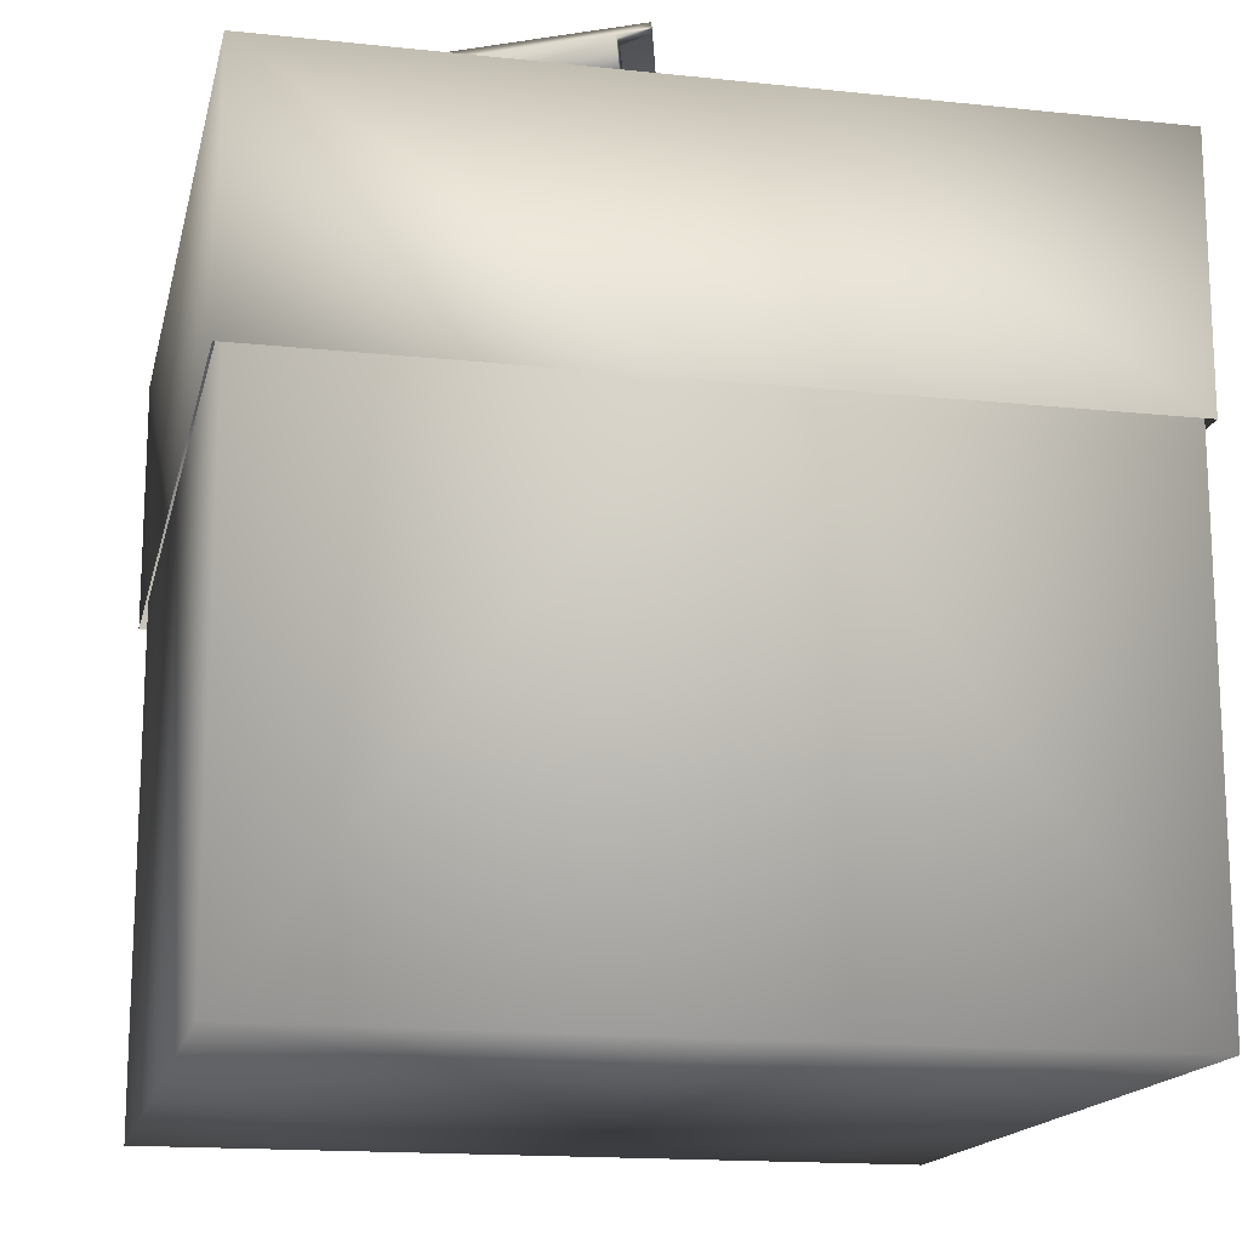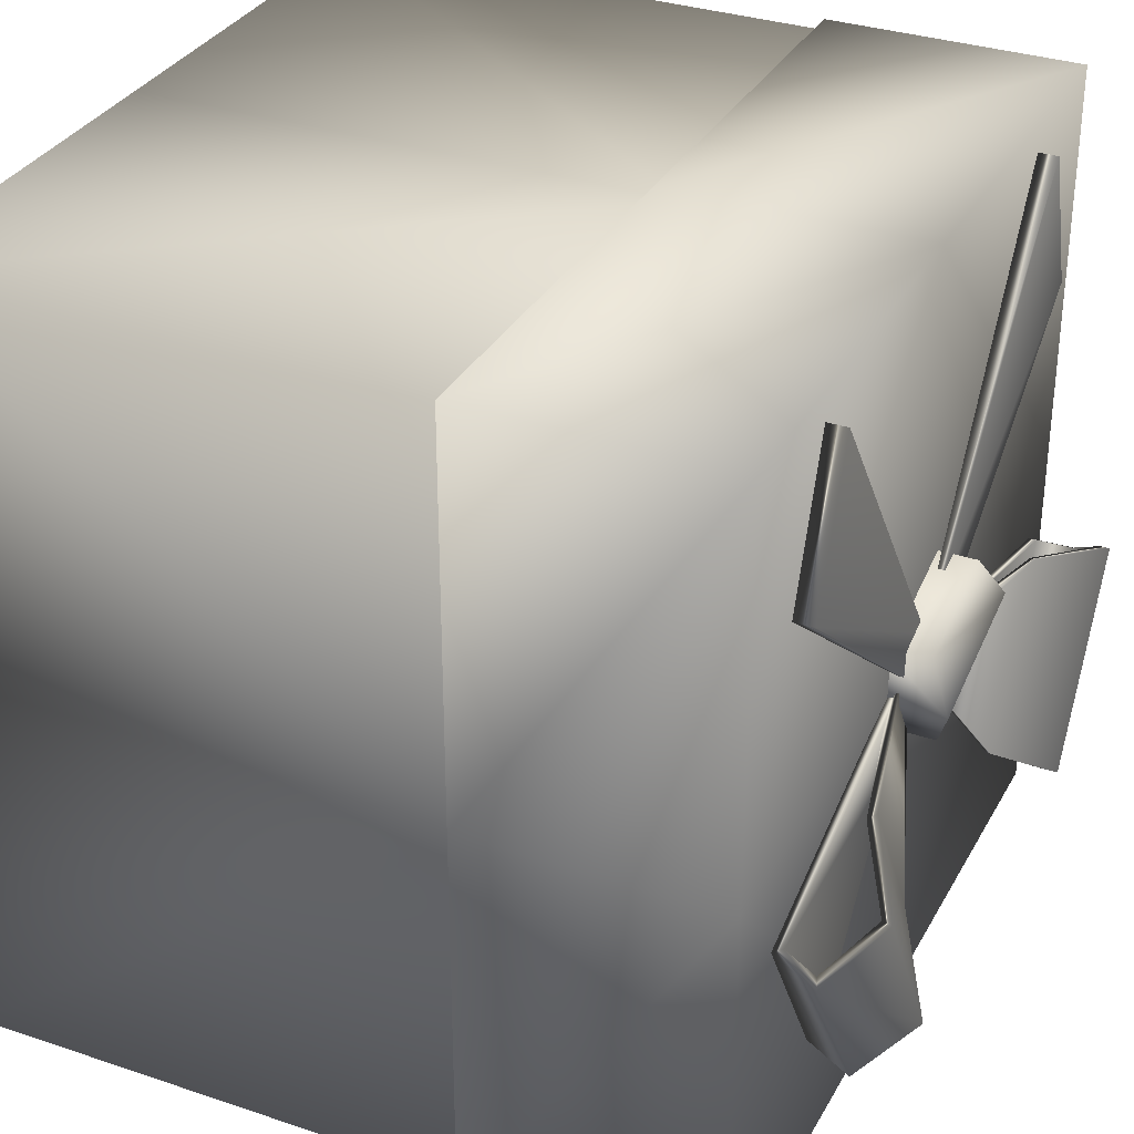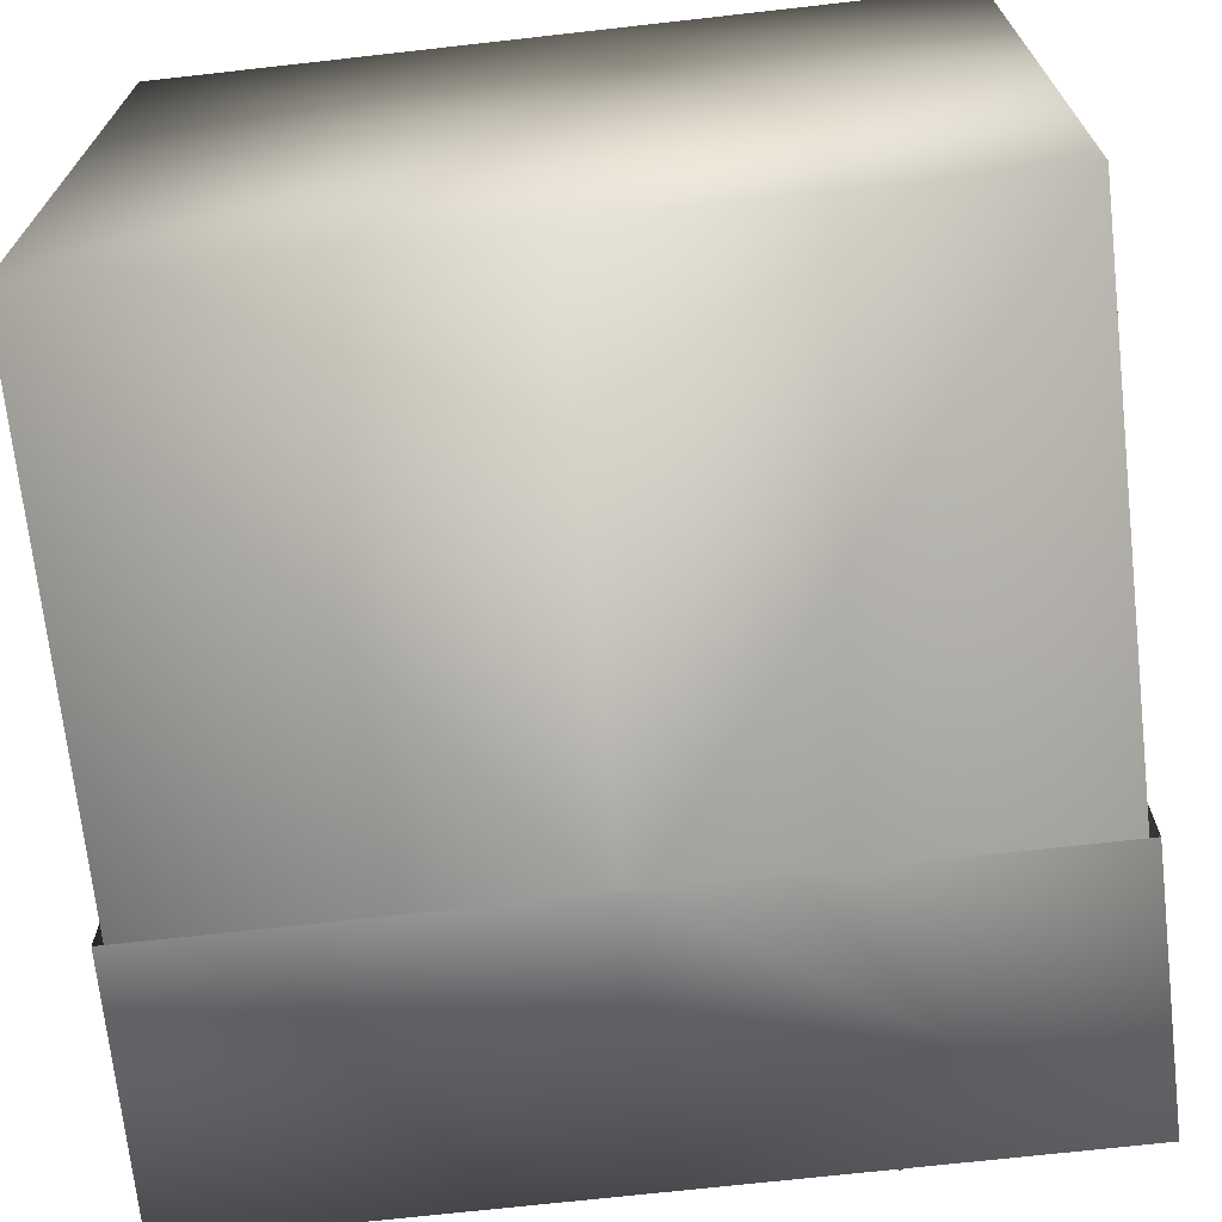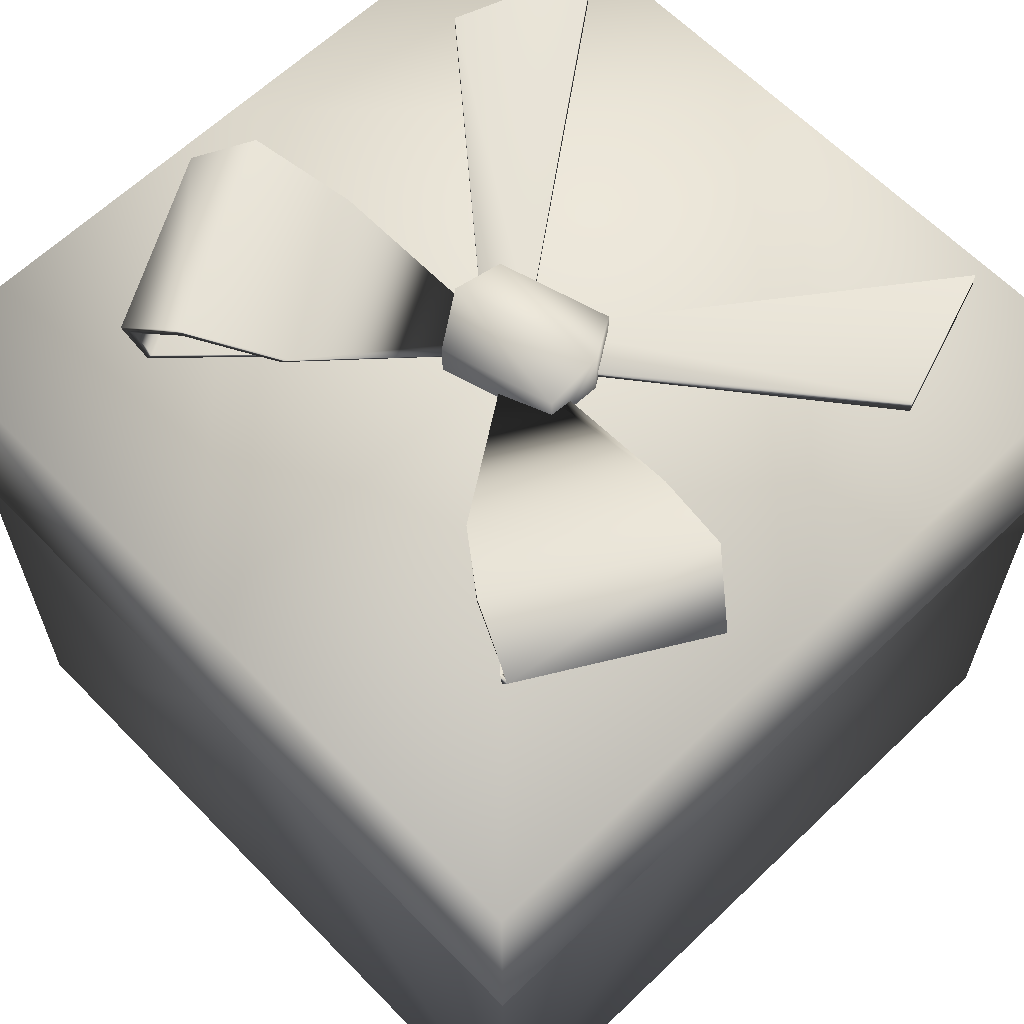
<metadata>
{"format":"obj","ext":"obj","renderer":"f3d","projection":"perspective","resolution":1024,"background":"white","views":[{"elev":-16.1,"azim":-102.4,"up":"+Y"},{"elev":32.7,"azim":115.0,"up":"+Z"},{"elev":-70.4,"azim":6.4,"up":"+Z"},{"elev":62.9,"azim":-134.1,"up":"+Y"}]}
</metadata>
<code>
o
v -0.7518 0.9807 1.091
v -0.7518 1.038 1.091
v -0.9017 1.038 0.6603
v -0.9017 0.9807 0.6603
v -0.7518 0.9807 1.091
v -0.9017 1.038 0.6603
v 0.7751 0.9807 1.091
v 0.925 1.038 0.6603
v 0.7751 1.038 1.091
v 0.925 0.9807 0.6603
v 0.925 1.038 0.6603
v 0.7751 0.9807 1.091
v 0 -1.25 0
v -1.147 -1.25 0
v -1.147 -1.25 -1.147
v 0 -1.25 -1.147
v 0 -1.25 0
v -1.147 -1.25 -1.147
v -1.147 -1.25 -1.147
v -1.147 0.3126 -1.147
v 0 0.3126 -1.147
v 0 -1.25 -1.147
v -1.147 -1.25 -1.147
v 0 0.3126 -1.147
v -1.147 0.3126 0
v -1.147 -1.25 0
v -1.147 -1.25 1.147
v -1.147 0.3126 1.147
v -1.147 0.3126 0
v -1.147 -1.25 1.147
v 0 0.3126 1.147
v 0 -1.25 1.147
v 1.147 -1.25 1.147
v 1.147 0.3126 1.147
v 0 0.3126 1.147
v 1.147 -1.25 1.147
v 1.147 0.3126 0
v 1.147 -1.25 0
v 1.147 -1.25 -1.147
v 1.147 0.3126 -1.147
v 1.147 0.3126 0
v 1.147 -1.25 -1.147
v 0 -1.25 -1.147
v 1.147 -1.25 -1.147
v 1.147 -1.25 0
v 0 -1.25 0
v 0 -1.25 -1.147
v 1.147 -1.25 0
v -1.147 -1.25 1.147
v -1.147 -1.25 0
v 0 -1.25 0
v 0 -1.25 1.147
v -1.147 -1.25 1.147
v 0 -1.25 0
v 0 -1.25 1.147
v 0 -1.25 0
v 1.147 -1.25 0
v 1.147 -1.25 1.147
v 0 -1.25 1.147
v 1.147 -1.25 0
v -1.147 0.3126 0
v -1.147 0.3126 -1.147
v -1.147 -1.25 -1.147
v -1.147 -1.25 0
v -1.147 0.3126 0
v -1.147 -1.25 -1.147
v 0 0.3126 1.147
v -1.147 0.3126 1.147
v -1.147 -1.25 1.147
v 0 -1.25 1.147
v 0 0.3126 1.147
v -1.147 -1.25 1.147
v 1.147 0.3126 0
v 1.147 0.3126 1.147
v 1.147 -1.25 1.147
v 1.147 -1.25 0
v 1.147 0.3126 0
v 1.147 -1.25 1.147
v 0 0.3126 -1.147
v 1.147 0.3126 -1.147
v 1.147 -1.25 -1.147
v 0 -1.25 -1.147
v 0 0.3126 -1.147
v 1.147 -1.25 -1.147
v 0 0.9789 0
v 0 0.9789 -1.169
v -1.169 0.9789 -1.169
v -1.169 0.9789 0
v 0 0.9789 0
v -1.169 0.9789 -1.169
v 1.169 0.9789 0
v 0 0.9789 0
v 0 0.9789 1.169
v 1.169 0.9789 1.169
v 1.169 0.9789 0
v 0 0.9789 1.169
v 0 0.9789 1.169
v 0 0.9789 0
v -1.169 0.9789 0
v -1.169 0.9789 1.169
v 0 0.9789 1.169
v -1.169 0.9789 0
v 0 0.9789 -1.169
v 0 0.9789 0
v 1.169 0.9789 0
v 1.169 0.9789 -1.169
v 0 0.9789 -1.169
v 1.169 0.9789 0
v 0 0.9789 -1.169
v 0 0.2331 -1.169
v -1.169 0.2331 -1.169
v -1.169 0.9789 -1.169
v 0 0.9789 -1.169
v -1.169 0.2331 -1.169
v -1.169 0.9789 0
v -1.169 0.2331 0
v -1.169 0.2331 1.169
v -1.169 0.9789 1.169
v -1.169 0.9789 0
v -1.169 0.2331 1.169
v 0 0.9789 1.169
v 0 0.2331 1.169
v 1.169 0.2331 1.169
v 1.169 0.9789 1.169
v 0 0.9789 1.169
v 1.169 0.2331 1.169
v 1.169 0.9789 0
v 1.169 0.2331 0
v 1.169 0.2331 -1.169
v 1.169 0.9789 -1.169
v 1.169 0.9789 0
v 1.169 0.2331 -1.169
v -1.169 0.9789 -1.169
v -1.169 0.2331 -1.169
v -1.169 0.2331 0
v -1.169 0.9789 0
v -1.169 0.9789 -1.169
v -1.169 0.2331 0
v -1.169 0.9789 1.169
v -1.169 0.2331 1.169
v 0 0.2331 1.169
v 0 0.9789 1.169
v -1.169 0.9789 1.169
v 0 0.2331 1.169
v 1.169 0.9789 1.169
v 1.169 0.2331 1.169
v 1.169 0.2331 0
v 1.169 0.9789 0
v 1.169 0.9789 1.169
v 1.169 0.2331 0
v 1.169 0.9789 -1.169
v 1.169 0.2331 -1.169
v 0 0.2331 -1.169
v 0 0.9789 -1.169
v 1.169 0.9789 -1.169
v 0 0.2331 -1.169
v -0.3746 1.093 -0.523
v -0.3543 1.114 -0.5113
v -0.01601 0.9738 -0.04262
v -0.1758 1.004 -0.2077
v -0.3746 1.093 -0.523
v -0.01601 0.9738 -0.04262
v -0.6271 1.114 -0.03866
v -0.03379 0.9738 0.006011
v -0.01601 0.9738 -0.04262
v -0.3543 1.114 -0.5113
v -0.6271 1.114 -0.03866
v -0.01601 0.9738 -0.04262
v -0.6475 1.093 -0.05038
v -0.275 1.004 -0.03586
v -0.03379 0.9738 0.006011
v -0.6271 1.114 -0.03866
v -0.6475 1.093 -0.05038
v -0.03379 0.9738 0.006011
v -0.3746 1.093 -0.523
v -0.1758 1.004 -0.2077
v -0.275 1.004 -0.03586
v -0.6475 1.093 -0.05038
v -0.3746 1.093 -0.523
v -0.275 1.004 -0.03586
v -0.5748 1.25 -0.6803
v -0.5713 1.222 -0.6782
v -0.7301 1.114 -0.736
v -0.7601 1.126 -0.7534
v -0.5748 1.25 -0.6803
v -0.7301 1.114 -0.736
v -0.8975 1.25 -0.1215
v -0.5748 1.25 -0.6803
v -0.7601 1.126 -0.7534
v -1.053 1.126 -0.2453
v -0.8975 1.25 -0.1215
v -0.7601 1.126 -0.7534
v -0.8939 1.222 -0.1194
v -0.8975 1.25 -0.1215
v -1.053 1.126 -0.2453
v -1.023 1.114 -0.228
v -0.8939 1.222 -0.1194
v -1.053 1.126 -0.2453
v -0.5713 1.222 -0.6782
v -0.8939 1.222 -0.1194
v -1.023 1.114 -0.228
v -0.7301 1.114 -0.736
v -0.5713 1.222 -0.6782
v -1.023 1.114 -0.228
v -0.7601 1.126 -0.7534
v -0.7301 1.114 -0.736
v -0.6934 1.017 -0.7148
v -0.7087 0.9901 -0.7237
v -0.7601 1.126 -0.7534
v -0.6934 1.017 -0.7148
v -1.053 1.126 -0.2453
v -0.7601 1.126 -0.7534
v -0.7087 0.9901 -0.7237
v -1.002 0.9901 -0.2157
v -1.053 1.126 -0.2453
v -0.7087 0.9901 -0.7237
v -1.023 1.114 -0.228
v -1.053 1.126 -0.2453
v -1.002 0.9901 -0.2157
v -0.9867 1.017 -0.2068
v -1.023 1.114 -0.228
v -1.002 0.9901 -0.2157
v -0.7301 1.114 -0.736
v -1.023 1.114 -0.228
v -0.9867 1.017 -0.2068
v -0.6934 1.017 -0.7148
v -0.7301 1.114 -0.736
v -0.9867 1.017 -0.2068
v -0.7087 0.9901 -0.7237
v -0.6934 1.017 -0.7148
v -0.1758 1.004 -0.2077
v -0.01601 0.9738 -0.04262
v -0.7087 0.9901 -0.7237
v -0.1758 1.004 -0.2077
v -1.002 0.9901 -0.2157
v -0.7087 0.9901 -0.7237
v -0.01601 0.9738 -0.04262
v -0.03379 0.9738 0.006011
v -1.002 0.9901 -0.2157
v -0.01601 0.9738 -0.04262
v -0.9867 1.017 -0.2068
v -1.002 0.9901 -0.2157
v -0.03379 0.9738 0.006011
v -0.275 1.004 -0.03586
v -0.9867 1.017 -0.2068
v -0.03379 0.9738 0.006011
v -0.6934 1.017 -0.7148
v -0.9867 1.017 -0.2068
v -0.275 1.004 -0.03586
v -0.1758 1.004 -0.2077
v -0.6934 1.017 -0.7148
v -0.275 1.004 -0.03586
v -0.5713 1.222 -0.6782
v -0.5748 1.25 -0.6803
v -0.3543 1.114 -0.5113
v -0.3746 1.093 -0.523
v -0.5713 1.222 -0.6782
v -0.3543 1.114 -0.5113
v -0.8975 1.25 -0.1215
v -0.6271 1.114 -0.03866
v -0.3543 1.114 -0.5113
v -0.5748 1.25 -0.6803
v -0.8975 1.25 -0.1215
v -0.3543 1.114 -0.5113
v -0.8939 1.222 -0.1194
v -0.6475 1.093 -0.05038
v -0.6271 1.114 -0.03866
v -0.8975 1.25 -0.1215
v -0.8939 1.222 -0.1194
v -0.6271 1.114 -0.03866
v -0.5713 1.222 -0.6782
v -0.3746 1.093 -0.523
v -0.6475 1.093 -0.05038
v -0.8939 1.222 -0.1194
v -0.5713 1.222 -0.6782
v -0.6475 1.093 -0.05038
v 0.6439 1.093 -0.05038
v 0.6236 1.114 -0.03866
v 0.04859 0.9738 0.01996
v 0.2714 1.004 -0.03586
v 0.6439 1.093 -0.05038
v 0.04859 0.9738 0.01996
v 0.3507 1.114 -0.5113
v 0.01537 0.9738 -0.01975
v 0.04859 0.9738 0.01996
v 0.6236 1.114 -0.03866
v 0.3507 1.114 -0.5113
v 0.04859 0.9738 0.01996
v 0.371 1.093 -0.523
v 0.1722 1.004 -0.2077
v 0.01537 0.9738 -0.01975
v 0.3507 1.114 -0.5113
v 0.371 1.093 -0.523
v 0.01537 0.9738 -0.01975
v 0.6439 1.093 -0.05038
v 0.2714 1.004 -0.03586
v 0.1722 1.004 -0.2077
v 0.371 1.093 -0.523
v 0.6439 1.093 -0.05038
v 0.1722 1.004 -0.2077
v 0.8802 1.25 -0.1452
v 0.8767 1.222 -0.1431
v 1.006 1.114 -0.2517
v 1.036 1.126 -0.2691
v 0.8802 1.25 -0.1452
v 1.006 1.114 -0.2517
v 0.5576 1.25 -0.704
v 0.8802 1.25 -0.1452
v 1.036 1.126 -0.2691
v 0.7428 1.126 -0.7771
v 0.5576 1.25 -0.704
v 1.036 1.126 -0.2691
v 0.554 1.222 -0.702
v 0.5576 1.25 -0.704
v 0.7428 1.126 -0.7771
v 0.7128 1.114 -0.7598
v 0.554 1.222 -0.702
v 0.7428 1.126 -0.7771
v 0.8767 1.222 -0.1431
v 0.554 1.222 -0.702
v 0.7128 1.114 -0.7598
v 1.006 1.114 -0.2517
v 0.8767 1.222 -0.1431
v 0.7128 1.114 -0.7598
v 1.036 1.126 -0.2691
v 1.006 1.114 -0.2517
v 0.9694 1.017 -0.2306
v 0.9847 0.9901 -0.2394
v 1.036 1.126 -0.2691
v 0.9694 1.017 -0.2306
v 0.7428 1.126 -0.7771
v 1.036 1.126 -0.2691
v 0.9847 0.9901 -0.2394
v 0.6914 0.9901 -0.7474
v 0.7428 1.126 -0.7771
v 0.9847 0.9901 -0.2394
v 0.7128 1.114 -0.7598
v 0.7428 1.126 -0.7771
v 0.6914 0.9901 -0.7474
v 0.6761 1.017 -0.7386
v 0.7128 1.114 -0.7598
v 0.6914 0.9901 -0.7474
v 1.006 1.114 -0.2517
v 0.7128 1.114 -0.7598
v 0.6761 1.017 -0.7386
v 0.9694 1.017 -0.2306
v 1.006 1.114 -0.2517
v 0.6761 1.017 -0.7386
v 0.9847 0.9901 -0.2394
v 0.9694 1.017 -0.2306
v 0.2714 1.004 -0.03586
v 0.04859 0.9738 0.01996
v 0.9847 0.9901 -0.2394
v 0.2714 1.004 -0.03586
v 0.6914 0.9901 -0.7474
v 0.9847 0.9901 -0.2394
v 0.04859 0.9738 0.01996
v 0.01537 0.9738 -0.01975
v 0.6914 0.9901 -0.7474
v 0.04859 0.9738 0.01996
v 0.6761 1.017 -0.7386
v 0.6914 0.9901 -0.7474
v 0.01537 0.9738 -0.01975
v 0.1722 1.004 -0.2077
v 0.6761 1.017 -0.7386
v 0.01537 0.9738 -0.01975
v 0.9694 1.017 -0.2306
v 0.6761 1.017 -0.7386
v 0.1722 1.004 -0.2077
v 0.2714 1.004 -0.03586
v 0.9694 1.017 -0.2306
v 0.1722 1.004 -0.2077
v 0.8767 1.222 -0.1431
v 0.8802 1.25 -0.1452
v 0.6236 1.114 -0.03866
v 0.6439 1.093 -0.05038
v 0.8767 1.222 -0.1431
v 0.6236 1.114 -0.03866
v 0.5576 1.25 -0.704
v 0.3507 1.114 -0.5113
v 0.6236 1.114 -0.03866
v 0.8802 1.25 -0.1452
v 0.5576 1.25 -0.704
v 0.6236 1.114 -0.03866
v 0.554 1.222 -0.702
v 0.371 1.093 -0.523
v 0.3507 1.114 -0.5113
v 0.5576 1.25 -0.704
v 0.554 1.222 -0.702
v 0.3507 1.114 -0.5113
v 0.8767 1.222 -0.1431
v 0.6439 1.093 -0.05038
v 0.371 1.093 -0.523
v 0.554 1.222 -0.702
v 0.8767 1.222 -0.1431
v 0.371 1.093 -0.523
v -0.003074 1.017 0.09082
v -0.1018 1.017 0.005277
v -0.9017 1.038 0.6603
v -0.7518 1.038 1.091
v -0.003074 1.017 0.09082
v -0.9017 1.038 0.6603
v -0.003074 1.002 0.09082
v -0.003074 1.017 0.09082
v -0.7518 1.038 1.091
v -0.7518 0.9807 1.091
v -0.003074 1.002 0.09082
v -0.7518 1.038 1.091
v -0.1018 1.002 0.005277
v -0.003074 1.002 0.09082
v -0.7518 0.9807 1.091
v -0.9017 0.9807 0.6603
v -0.1018 1.002 0.005277
v -0.7518 0.9807 1.091
v -0.1018 1.017 0.005277
v -0.1018 1.002 0.005277
v -0.9017 0.9807 0.6603
v -0.9017 1.038 0.6603
v -0.1018 1.017 0.005277
v -0.9017 0.9807 0.6603
v -0.1018 1.002 0.005277
v -0.1018 1.017 0.005277
v -0.003074 1.017 0.09082
v -0.003074 1.002 0.09082
v -0.1018 1.002 0.005277
v -0.003074 1.017 0.09082
v 0.925 1.038 0.6603
v 0.1251 1.017 0.005277
v 0.02634 1.017 0.09082
v 0.7751 1.038 1.091
v 0.925 1.038 0.6603
v 0.02634 1.017 0.09082
v 0.7751 1.038 1.091
v 0.02634 1.017 0.09082
v 0.02634 1.002 0.09082
v 0.7751 0.9807 1.091
v 0.7751 1.038 1.091
v 0.02634 1.002 0.09082
v 0.7751 0.9807 1.091
v 0.02634 1.002 0.09082
v 0.1251 1.002 0.005277
v 0.925 0.9807 0.6603
v 0.7751 0.9807 1.091
v 0.1251 1.002 0.005277
v 0.925 0.9807 0.6603
v 0.1251 1.002 0.005277
v 0.1251 1.017 0.005277
v 0.925 1.038 0.6603
v 0.925 0.9807 0.6603
v 0.1251 1.017 0.005277
v 0.02634 1.017 0.09082
v 0.1251 1.017 0.005277
v 0.1251 1.002 0.005277
v 0.02634 1.002 0.09082
v 0.02634 1.017 0.09082
v 0.1251 1.002 0.005277
v 0.1878 1.141 -0.03572
v 0.09583 1.09 -0.1764
v -0.2396 1.09 -0.08036
v -0.2432 1.141 0.08768
v 0.1878 1.141 -0.03572
v -0.2396 1.09 -0.08036
v -0.2432 1.141 0.08768
v -0.2396 1.09 -0.08036
v -0.2396 0.945 -0.08036
v -0.2432 0.945 0.08768
v -0.2432 1.141 0.08768
v -0.2396 0.945 -0.08036
v 0.1842 0.945 0.1323
v 0.1842 1.09 0.1323
v -0.1512 1.09 0.2284
v -0.1512 0.945 0.2284
v 0.1842 0.945 0.1323
v -0.1512 1.09 0.2284
v 0.1878 1.141 -0.03572
v 0.1842 1.09 0.1323
v 0.1842 0.945 0.1323
v 0.1878 0.945 -0.03572
v 0.1878 1.141 -0.03572
v 0.1842 0.945 0.1323
v -0.2396 0.945 -0.08036
v -0.2396 1.09 -0.08036
v 0.09583 1.09 -0.1764
v 0.09583 0.945 -0.1764
v -0.2396 0.945 -0.08036
v 0.09583 1.09 -0.1764
v 0.1842 1.09 0.1323
v 0.1878 1.141 -0.03572
v -0.2432 1.141 0.08768
v -0.1512 1.09 0.2284
v 0.1842 1.09 0.1323
v -0.2432 1.141 0.08768
v -0.1512 1.09 0.2284
v -0.2432 1.141 0.08768
v -0.2432 0.945 0.08768
v -0.1512 0.945 0.2284
v -0.1512 1.09 0.2284
v -0.2432 0.945 0.08768
v 0.09583 1.09 -0.1764
v 0.1878 1.141 -0.03572
v 0.1878 0.945 -0.03572
v 0.09583 0.945 -0.1764
v 0.09583 1.09 -0.1764
v 0.1878 0.945 -0.03572
f 1 2 3
f 4 5 6
f 7 8 9
f 10 11 12
f 13 14 15
f 16 17 18
f 19 20 21
f 22 23 24
f 25 26 27
f 28 29 30
f 31 32 33
f 34 35 36
f 37 38 39
f 40 41 42
f 43 44 45
f 46 47 48
f 49 50 51
f 52 53 54
f 55 56 57
f 58 59 60
f 61 62 63
f 64 65 66
f 67 68 69
f 70 71 72
f 73 74 75
f 76 77 78
f 79 80 81
f 82 83 84
f 85 86 87
f 88 89 90
f 91 92 93
f 94 95 96
f 97 98 99
f 100 101 102
f 103 104 105
f 106 107 108
f 109 110 111
f 112 113 114
f 115 116 117
f 118 119 120
f 121 122 123
f 124 125 126
f 127 128 129
f 130 131 132
f 133 134 135
f 136 137 138
f 139 140 141
f 142 143 144
f 145 146 147
f 148 149 150
f 151 152 153
f 154 155 156
f 157 158 159
f 160 161 162
f 163 164 165
f 166 167 168
f 169 170 171
f 172 173 174
f 175 176 177
f 178 179 180
f 181 182 183
f 184 185 186
f 187 188 189
f 190 191 192
f 193 194 195
f 196 197 198
f 199 200 201
f 202 203 204
f 205 206 207
f 208 209 210
f 211 212 213
f 214 215 216
f 217 218 219
f 220 221 222
f 223 224 225
f 226 227 228
f 229 230 231
f 232 233 234
f 235 236 237
f 238 239 240
f 241 242 243
f 244 245 246
f 247 248 249
f 250 251 252
f 253 254 255
f 256 257 258
f 259 260 261
f 262 263 264
f 265 266 267
f 268 269 270
f 271 272 273
f 274 275 276
f 277 278 279
f 280 281 282
f 283 284 285
f 286 287 288
f 289 290 291
f 292 293 294
f 295 296 297
f 298 299 300
f 301 302 303
f 304 305 306
f 307 308 309
f 310 311 312
f 313 314 315
f 316 317 318
f 319 320 321
f 322 323 324
f 325 326 327
f 328 329 330
f 331 332 333
f 334 335 336
f 337 338 339
f 340 341 342
f 343 344 345
f 346 347 348
f 349 350 351
f 352 353 354
f 355 356 357
f 358 359 360
f 361 362 363
f 364 365 366
f 367 368 369
f 370 371 372
f 373 374 375
f 376 377 378
f 379 380 381
f 382 383 384
f 385 386 387
f 388 389 390
f 391 392 393
f 394 395 396
f 397 398 399
f 400 401 402
f 403 404 405
f 406 407 408
f 409 410 411
f 412 413 414
f 415 416 417
f 418 419 420
f 421 422 423
f 424 425 426
f 427 428 429
f 430 431 432
f 433 434 435
f 436 437 438
f 439 440 441
f 442 443 444
f 445 446 447
f 448 449 450
f 451 452 453
f 454 455 456
f 457 458 459
f 460 461 462
f 463 464 465
f 466 467 468
f 469 470 471
f 472 473 474
f 475 476 477
f 478 479 480
f 481 482 483
f 484 485 486
f 487 488 489
f 490 491 492
f 493 494 495
f 496 497 498
f 499 500 501
f 502 503 504

</code>
